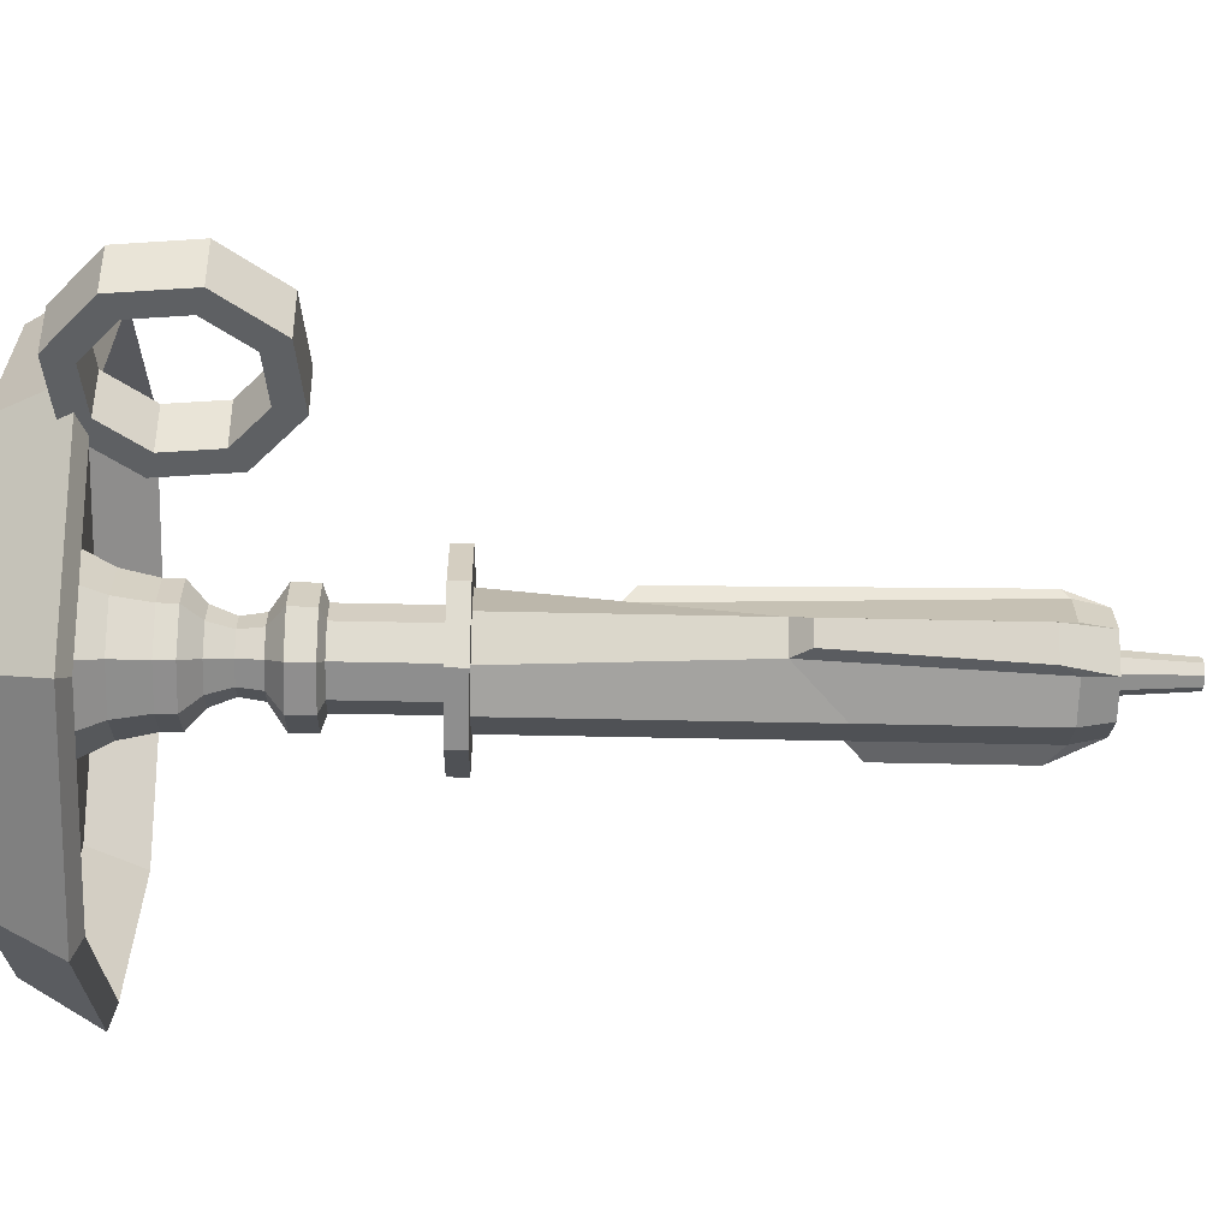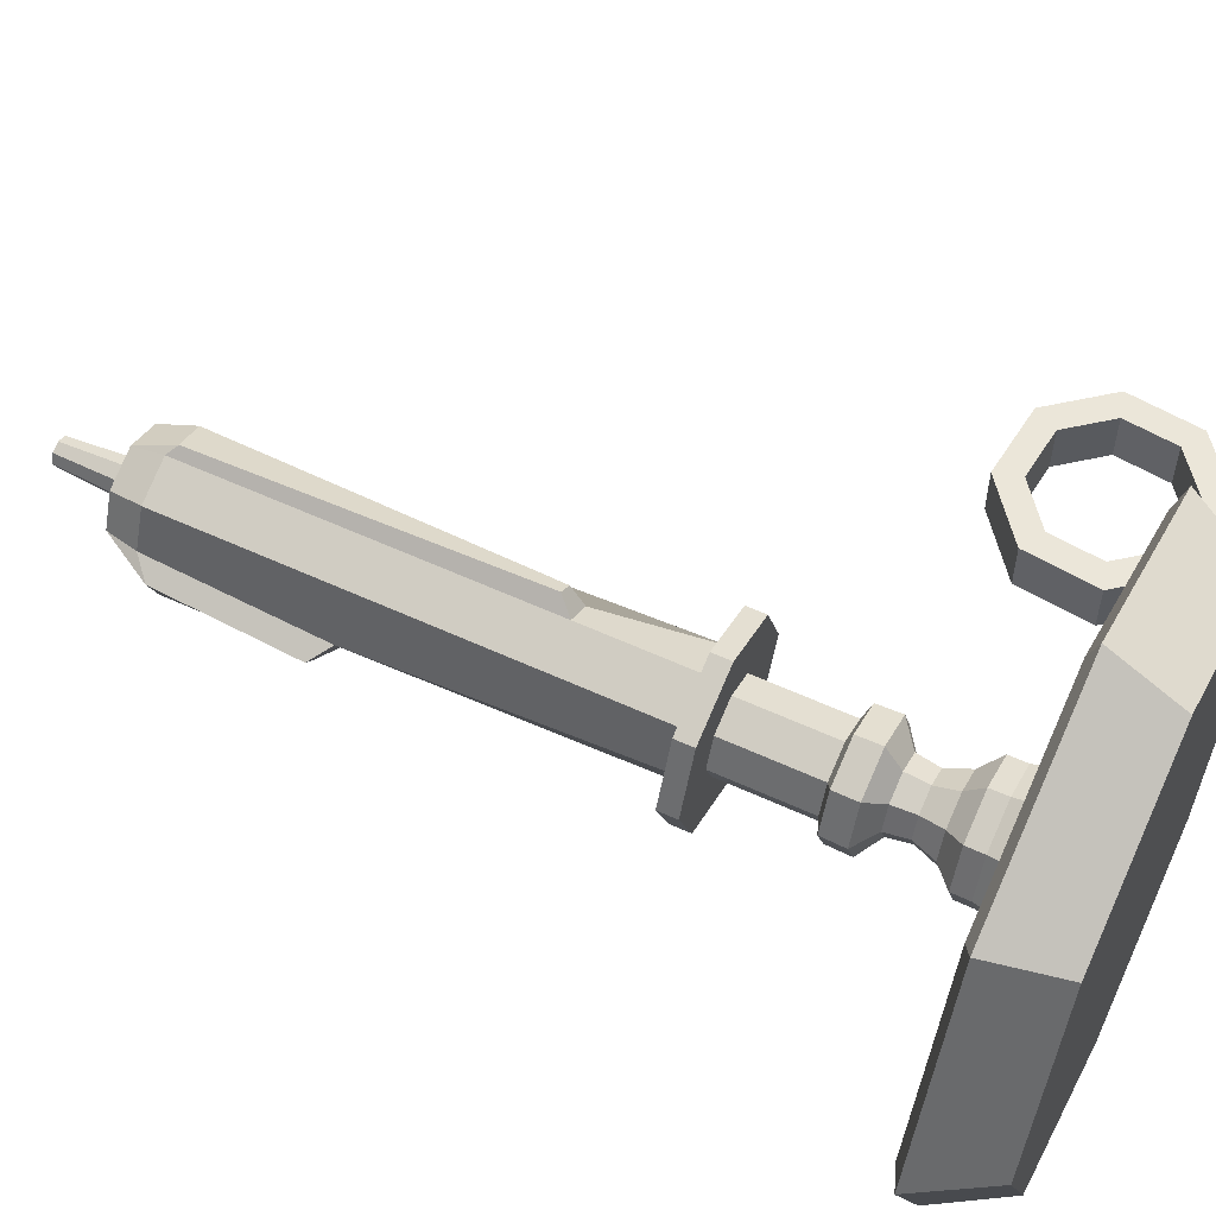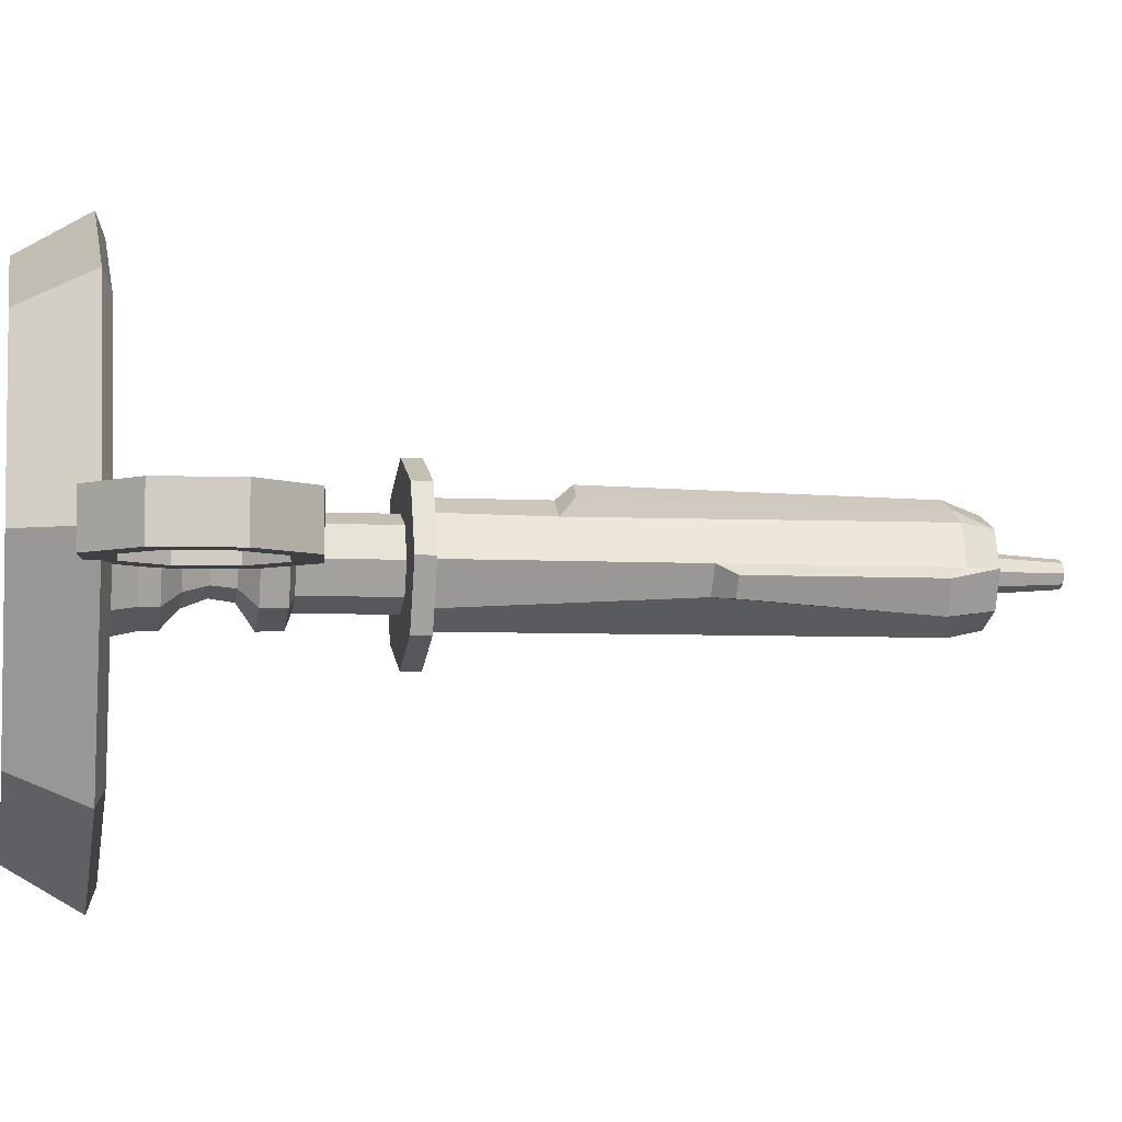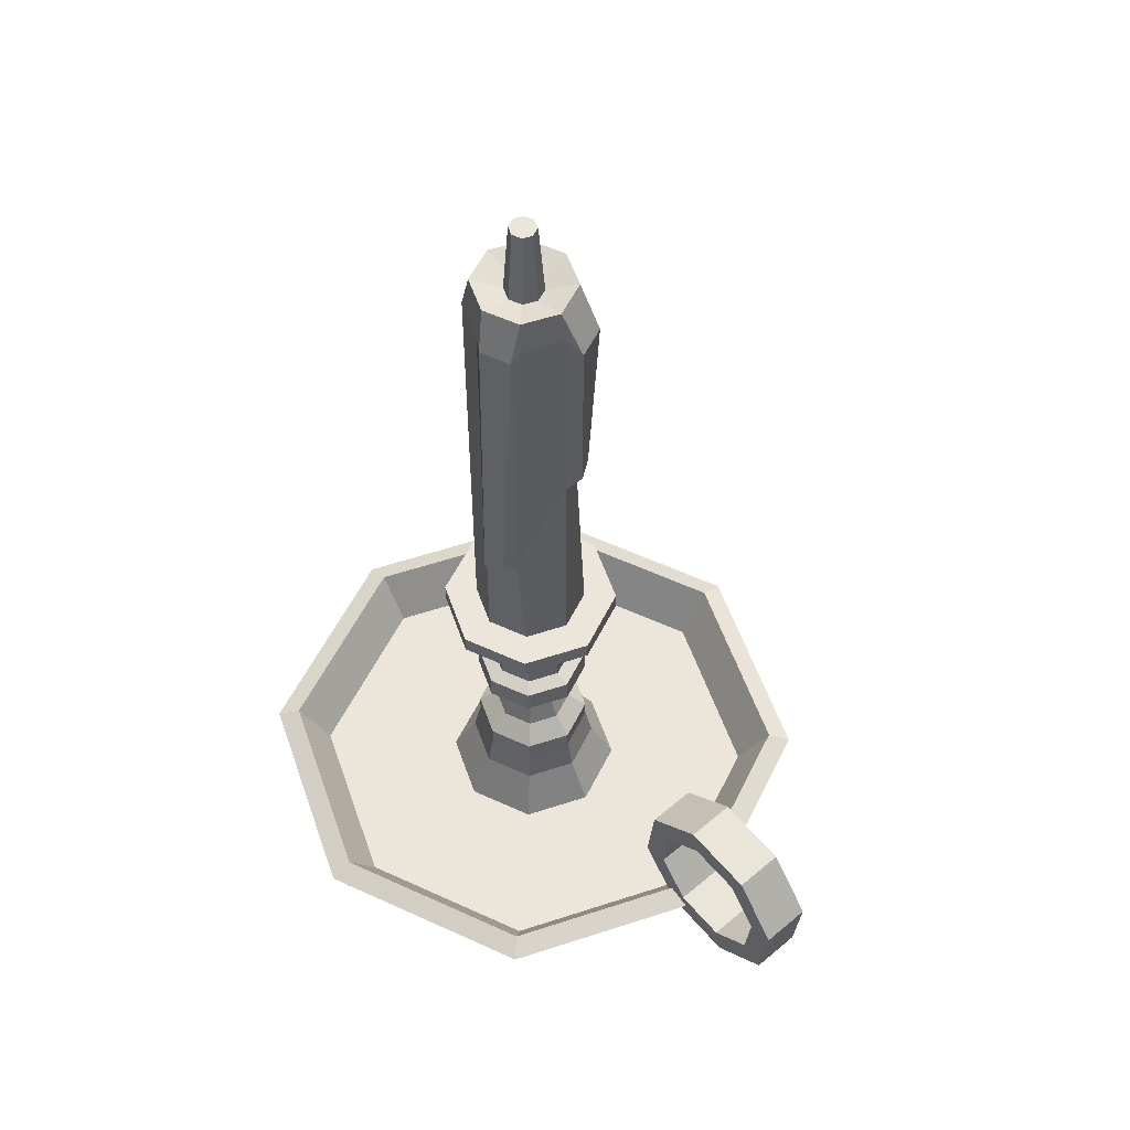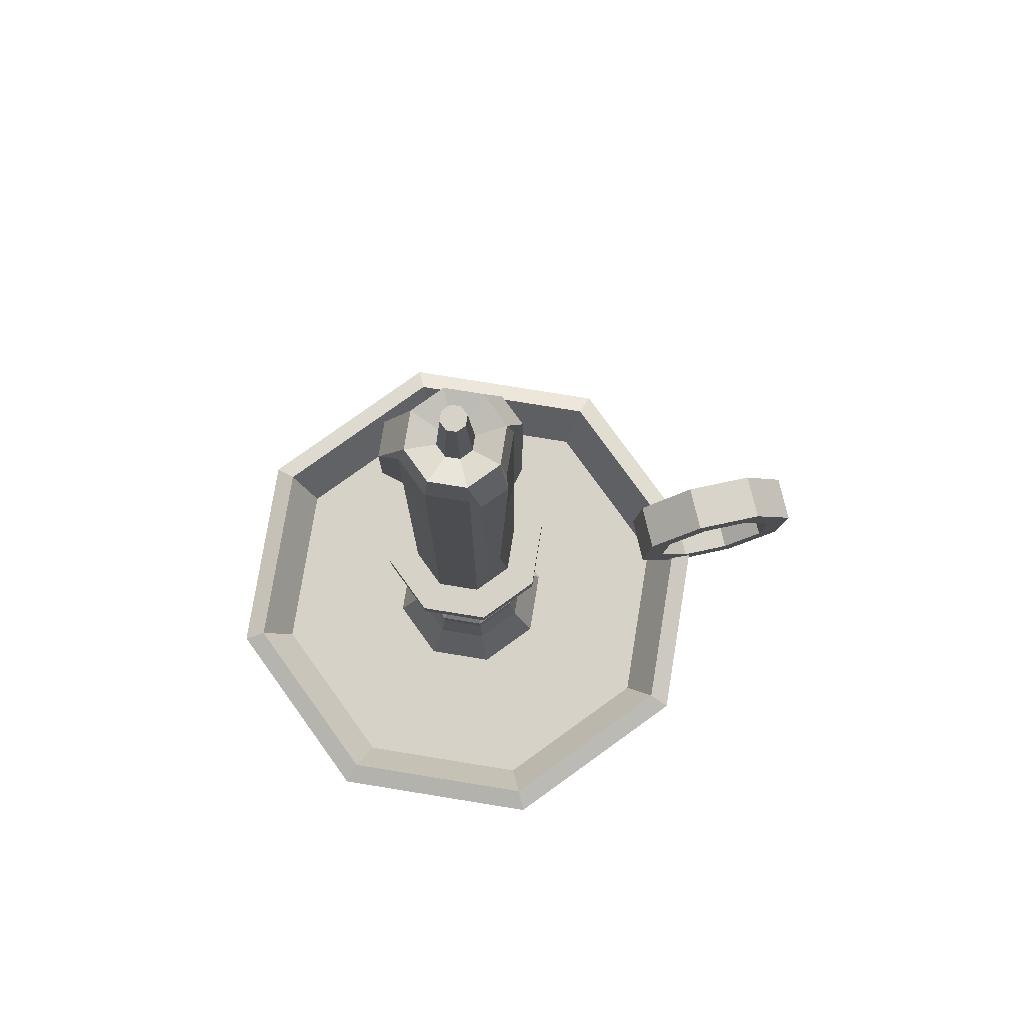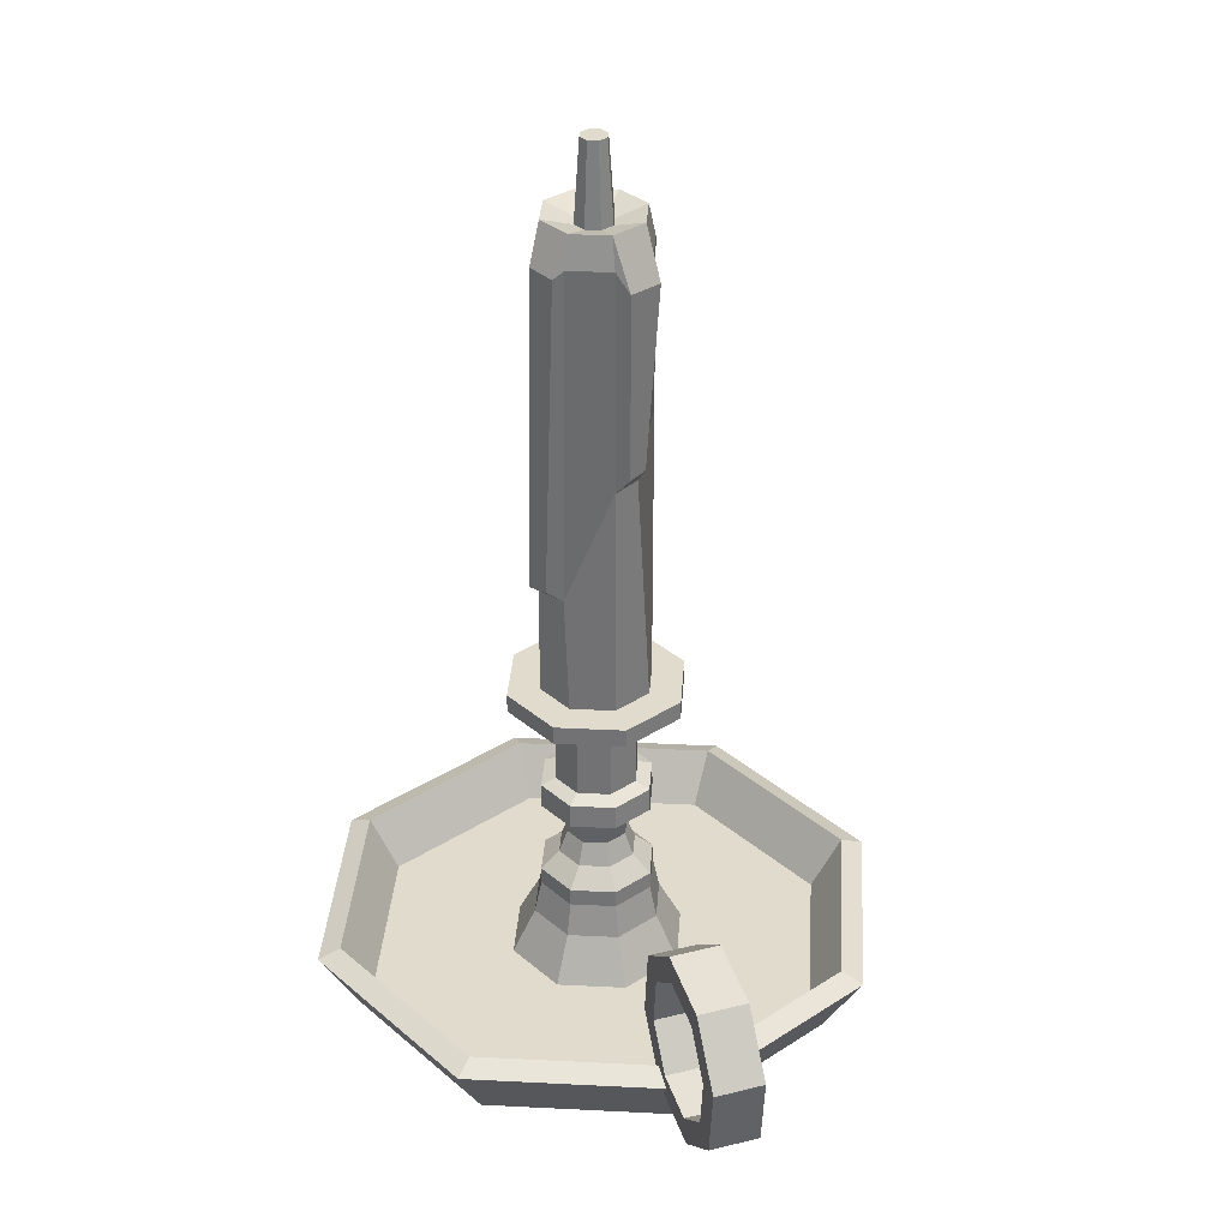
<metadata>
{"format":"obj","ext":"obj","renderer":"f3d","projection":"perspective","resolution":1024,"background":"white","views":[{"elev":-42.4,"azim":88.4,"up":"+Z"},{"elev":57.1,"azim":-64.3,"up":"+Z"},{"elev":-5.0,"azim":79.4,"up":"+Z"},{"elev":55.4,"azim":48.4,"up":"+Y"},{"elev":77.6,"azim":-13.3,"up":"+Y"},{"elev":33.9,"azim":71.4,"up":"+Y"}]}
</metadata>
<code>
v 0.1324 0.08395 -0.009262
v 0.1054 0.08691 -0.009262
v 0.08412 0.06988 -0.009262
v 0.08115 0.04282 -0.009262
v 0.09819 0.02158 -0.009262
v 0.1253 0.01861 -0.009262
v 0.1465 0.03565 -0.009262
v 0.1495 0.06271 -0.009262
v 0.1324 0.08395 0.009262
v 0.1054 0.08691 0.009262
v 0.08412 0.06988 0.009262
v 0.08115 0.04282 0.009262
v 0.09819 0.02158 0.009262
v 0.1253 0.01861 0.009262
v 0.1465 0.03565 0.009262
v 0.1495 0.06271 0.009262
v 0.1277 0.07528 -0.009262
v 0.1081 0.07742 -0.009262
v 0.09279 0.06512 -0.009262
v 0.09065 0.04558 -0.009262
v 0.1029 0.03025 -0.009262
v 0.1225 0.02811 -0.009262
v 0.1378 0.04041 -0.009262
v 0.14 0.05995 -0.009262
v 0.1277 0.07528 0.009262
v 0.1081 0.07742 0.009262
v 0.09279 0.06512 0.009262
v 0.09065 0.04558 0.009262
v 0.1029 0.03025 0.009262
v 0.1225 0.02811 0.009262
v 0.1378 0.04041 0.009262
v 0.14 0.05995 0.009262
v 0.06603 0 -0.06603
v 0 0 -0.09337
v -0.06602 0 -0.06603
v -0.09337 0 0
v -0.06602 0 0.06602
v 0 0 0.09337
v 0.06603 0 0.06602
v 0.09337 0 0
v 0.06231 0.00966 -0.06231
v 0 0.00966 -0.08811
v -0.0623 0.00966 -0.06231
v -0.08812 0.00966 0
v -0.0623 0.00966 0.06231
v 0 0.00966 0.08811
v 0.06231 0.00966 0.06231
v 0.08811 0.00966 0
v 0 0 0
v 0.07687 0.02586 -0.07687
v 0 0.02586 -0.1087
v 0 0.02914 -0.1001
v 0.07077 0.02914 -0.07077
v -0.07688 0.02586 -0.07687
v -0.07077 0.02914 -0.07077
v -0.1087 0.02586 0
v -0.1001 0.02914 0
v -0.07688 0.02586 0.07687
v -0.07077 0.02914 0.07077
v 0 0.02586 0.1087
v 0 0.02914 0.1001
v 0.07687 0.02586 0.07687
v 0.07077 0.02914 0.07077
v 0.1087 0.02586 0
v 0.1001 0.02914 0
v 0.02379 0.00966 -0.02379
v 0 0.00966 -0.03365
v -0.02379 0.00966 -0.02379
v -0.03365 0.00966 0
v -0.02379 0.00966 0.02379
v 0 0.00966 0.03365
v 0.02379 0.00966 0.02379
v 0.03365 0.00966 0
v 0.01558 0.04666 -0.01558
v 0 0.04666 -0.02203
v -0.01558 0.04666 -0.01558
v -0.02203 0.04666 0
v -0.01558 0.04666 0.01558
v 0 0.04666 0.02203
v 0.01558 0.04666 0.01558
v 0.02203 0.04666 0
v 0.008209 0.06195 -0.008209
v 0 0.06195 -0.0116
v -0.008209 0.06195 -0.008209
v -0.0116 0.06195 0
v -0.008209 0.06195 0.008209
v 0 0.06195 0.0116
v 0.008209 0.06195 0.008209
v 0.0116 0.06195 0
v 0.01537 0.07649 -0.01537
v 0 0.07649 -0.02174
v -0.01537 0.07649 -0.01537
v -0.02174 0.07649 0
v -0.01537 0.07649 0.01537
v 0 0.07649 0.02174
v 0.01537 0.07649 0.01537
v 0.02174 0.07649 0
v 0.01122 0.08778 -0.01122
v 0 0.08778 -0.01587
v -0.01122 0.08778 -0.01122
v -0.01587 0.08778 0
v -0.01122 0.08778 0.01122
v 0 0.08778 0.01587
v 0.01122 0.08778 0.01122
v 0.01587 0.08778 0
v 0.01122 0.1218 -0.01122
v 0 0.1218 -0.01587
v -0.01122 0.1218 -0.01122
v -0.01587 0.1218 0
v -0.01122 0.1218 0.01122
v 0 0.1218 0.01587
v 0.01122 0.1218 0.01122
v 0.01587 0.1218 0
v 0.02371 0.1218 -0.02371
v 0 0.1218 -0.03353
v -0.02371 0.1218 -0.02371
v -0.03353 0.1218 0
v -0.02371 0.1218 0.02371
v 0 0.1218 0.03353
v 0.02371 0.1218 0.02371
v 0.03353 0.1218 0
v 0.02371 0.1288 -0.02371
v 0 0.1288 -0.03353
v -0.02371 0.1288 -0.02371
v -0.03353 0.1288 0
v -0.02371 0.1288 0.02371
v 0 0.1288 0.03353
v 0.02371 0.1288 0.02371
v 0.03353 0.1288 0
v 0.01491 0.1288 -0.01491
v 0 0.1288 -0.02109
v -0.01491 0.1288 -0.01491
v -0.02109 0.1288 0
v -0.01491 0.1288 0.01491
v 0 0.1288 0.02109
v 0.01491 0.1288 0.01491
v 0.02109 0.1288 0
v 0.01491 0.3003 -0.01491
v 0 0.3003 -0.02109
v -0.01491 0.3003 -0.01491
v -0.02109 0.3003 0
v -0.01491 0.3003 0.01491
v 0 0.3003 0.02109
v 0.01491 0.3003 0.01491
v 0.02109 0.3003 0
v 0.01315 0.312 -0.01315
v 0 0.312 -0.0186
v -0.01315 0.312 -0.01315
v -0.0186 0.312 0
v -0.01315 0.312 0.01315
v 0 0.312 0.0186
v 0.01315 0.312 0.01315
v 0.0186 0.312 0
v 0.004974 0.3085 -0.004974
v 0 0.3085 -0.007027
v -0.004974 0.3085 -0.004974
v -0.007027 0.3085 0
v -0.004974 0.3085 0.004974
v 0 0.3085 0.007027
v 0.004974 0.3085 0.004974
v 0.007027 0.3085 0
v 0.003479 0.3385 -0.003479
v 0 0.3385 -0.004921
v 0 0.3385 0
v -0.003479 0.3385 -0.003479
v -0.004921 0.3385 0
v -0.003479 0.3385 0.003479
v 0 0.3385 0.004921
v 0.003479 0.3385 0.003479
v 0.004921 0.3385 0
v -0.01518 0.08567 -0.01518
v -0.02148 0.08567 0
v -0.01518 0.08567 0.01518
v 0 0.08567 0.02148
v 0.01518 0.08567 0.01518
v 0.02148 0.08567 0
v 0.01518 0.08567 -0.01518
v 0 0.08567 -0.02148
v -0.0156 0.03997 -0.0156
v -0.02207 0.03997 0
v -0.0156 0.03997 0.0156
v 0 0.03997 0.02207
v 0.0156 0.03997 0.0156
v 0.02207 0.03997 0
v 0.0156 0.03997 -0.0156
v 0 0.03997 -0.02207
v 0 0.05329 -0.01491
v -0.01054 0.05329 -0.01054
v -0.01491 0.05329 0
v -0.01054 0.05329 0.01054
v 0 0.05329 0.01491
v 0.01054 0.05329 0.01054
v 0.01491 0.05329 0
v 0.01054 0.05329 -0.01054
v -0.009117 0.07042 -0.009117
v -0.01289 0.07042 0
v -0.009117 0.07042 0.009117
v 0 0.07042 0.01289
v 0.009117 0.07042 0.009117
v 0.01289 0.07042 0
v 0.009117 0.07042 -0.009117
v 0 0.07042 -0.01289
v 0 0.02716 -0.02481
v -0.01754 0.02716 -0.01754
v -0.02481 0.02716 0
v -0.01754 0.02716 0.01754
v 0 0.02716 0.02481
v 0.01754 0.02716 0.01754
v 0.02481 0.02716 0
v 0.01754 0.02716 -0.01754
v -0.01491 0.236 -0.01491
v -0.02109 0.236 -0.006538
v -0.01491 0.236 0.01491
v 0 0.1709 0.02109
v 0.009506 0.1709 0.01491
v 0.02109 0.2181 0
v 0.01491 0.2181 -0.01016
v 0 0.236 -0.02109
v 0.004547 0.1761 0.02567
v 0.01004 0.1761 0.0214
v 0.01457 0.2975 0.01898
v 0.00367 0.2975 0.02325
v 0.02534 0.2248 -0.003891
v 0.02044 0.2248 -0.01095
v 0.02044 0.2936 -0.01571
v 0.02534 0.2936 -0.003891
v -0.02287 0.2423 -0.01614
v -0.02785 0.2423 -0.01067
v -0.02785 0.294 -0.004135
v -0.02287 0.294 -0.01614
f 1 2 10 9
f 2 3 11 10
f 3 4 12 11
f 4 5 13 12
f 5 6 14 13
f 6 7 15 14
f 7 8 16 15
f 8 1 9 16
f 2 1 17 18
f 3 2 18 19
f 4 3 19 20
f 5 4 20 21
f 6 5 21 22
f 7 6 22 23
f 8 7 23 24
f 1 8 24 17
f 9 10 26 25
f 10 11 27 26
f 11 12 28 27
f 12 13 29 28
f 13 14 30 29
f 14 15 31 30
f 15 16 32 31
f 16 9 25 32
f 18 17 25 26
f 19 18 26 27
f 20 19 27 28
f 21 20 28 29
f 22 21 29 30
f 23 22 30 31
f 24 23 31 32
f 17 24 32 25
f 50 51 52 53
f 51 54 55 52
f 54 56 57 55
f 56 58 59 57
f 58 60 61 59
f 60 62 63 61
f 62 64 65 63
f 64 50 53 65
f 34 33 49
f 35 34 49
f 36 35 49
f 37 36 49
f 38 37 49
f 39 38 49
f 40 39 49
f 33 40 49
f 162 163 164
f 163 165 164
f 165 166 164
f 166 167 164
f 167 168 164
f 168 169 164
f 169 170 164
f 170 162 164
f 33 34 51 50
f 42 41 53 52
f 34 35 54 51
f 43 42 52 55
f 35 36 56 54
f 44 43 55 57
f 36 37 58 56
f 45 44 57 59
f 37 38 60 58
f 46 45 59 61
f 38 39 62 60
f 47 46 61 63
f 39 40 64 62
f 48 47 63 65
f 40 33 50 64
f 41 48 65 53
f 41 42 67 66
f 42 43 68 67
f 43 44 69 68
f 44 45 70 69
f 45 46 71 70
f 46 47 72 71
f 47 48 73 72
f 48 41 66 73
f 185 186 75 74
f 186 179 76 75
f 179 180 77 76
f 180 181 78 77
f 181 182 79 78
f 182 183 80 79
f 183 184 81 80
f 184 185 74 81
f 194 187 83 82
f 187 188 84 83
f 188 189 85 84
f 189 190 86 85
f 190 191 87 86
f 191 192 88 87
f 192 193 89 88
f 193 194 82 89
f 201 202 91 90
f 202 195 92 91
f 195 196 93 92
f 196 197 94 93
f 197 198 95 94
f 198 199 96 95
f 199 200 97 96
f 200 201 90 97
f 177 178 99 98
f 178 171 100 99
f 171 172 101 100
f 172 173 102 101
f 173 174 103 102
f 174 175 104 103
f 175 176 105 104
f 176 177 98 105
f 98 99 107 106
f 99 100 108 107
f 100 101 109 108
f 101 102 110 109
f 102 103 111 110
f 103 104 112 111
f 104 105 113 112
f 105 98 106 113
f 106 107 115 114
f 107 108 116 115
f 108 109 117 116
f 109 110 118 117
f 110 111 119 118
f 111 112 120 119
f 112 113 121 120
f 113 106 114 121
f 114 115 123 122
f 115 116 124 123
f 116 117 125 124
f 117 118 126 125
f 118 119 127 126
f 119 120 128 127
f 120 121 129 128
f 121 114 122 129
f 122 123 131 130
f 123 124 132 131
f 124 125 133 132
f 125 126 134 133
f 126 127 135 134
f 127 128 136 135
f 128 129 137 136
f 129 122 130 137
f 217 218 139 138
f 218 211 140 139
f 227 228 229 230
f 212 213 142 141
f 213 214 143 142
f 219 220 221 222
f 215 216 145 144
f 223 224 225 226
f 138 139 147 146
f 139 140 148 147
f 230 229 149 148
f 141 142 150 149
f 142 143 151 150
f 222 221 152 151
f 144 145 153 152
f 226 225 146 153
f 146 147 155 154
f 147 148 156 155
f 148 149 157 156
f 149 150 158 157
f 150 151 159 158
f 151 152 160 159
f 152 153 161 160
f 153 146 154 161
f 154 155 163 162
f 155 156 165 163
f 156 157 166 165
f 157 158 167 166
f 158 159 168 167
f 159 160 169 168
f 160 161 170 169
f 161 154 162 170
f 92 93 172 171
f 93 94 173 172
f 94 95 174 173
f 95 96 175 174
f 96 97 176 175
f 97 90 177 176
f 90 91 178 177
f 91 92 171 178
f 204 205 180 179
f 205 206 181 180
f 206 207 182 181
f 207 208 183 182
f 208 209 184 183
f 209 210 185 184
f 210 203 186 185
f 203 204 179 186
f 75 76 188 187
f 76 77 189 188
f 77 78 190 189
f 78 79 191 190
f 79 80 192 191
f 80 81 193 192
f 81 74 194 193
f 74 75 187 194
f 84 85 196 195
f 85 86 197 196
f 86 87 198 197
f 87 88 199 198
f 88 89 200 199
f 89 82 201 200
f 82 83 202 201
f 83 84 195 202
f 67 68 204 203
f 68 69 205 204
f 69 70 206 205
f 70 71 207 206
f 71 72 208 207
f 72 73 209 208
f 73 66 210 209
f 66 67 203 210
f 132 133 212 211
f 133 134 213 212
f 134 135 214 213
f 135 136 215 214
f 136 137 216 215
f 137 130 217 216
f 130 131 218 217
f 131 132 211 218
f 214 215 220 219
f 215 144 221 220
f 143 214 219 222
f 144 152 221
f 151 143 222
f 216 217 224 223
f 217 138 225 224
f 145 216 223 226
f 138 146 225
f 153 145 226
f 211 212 228 227
f 212 141 229 228
f 140 211 227 230
f 141 149 229
f 148 140 230

</code>
